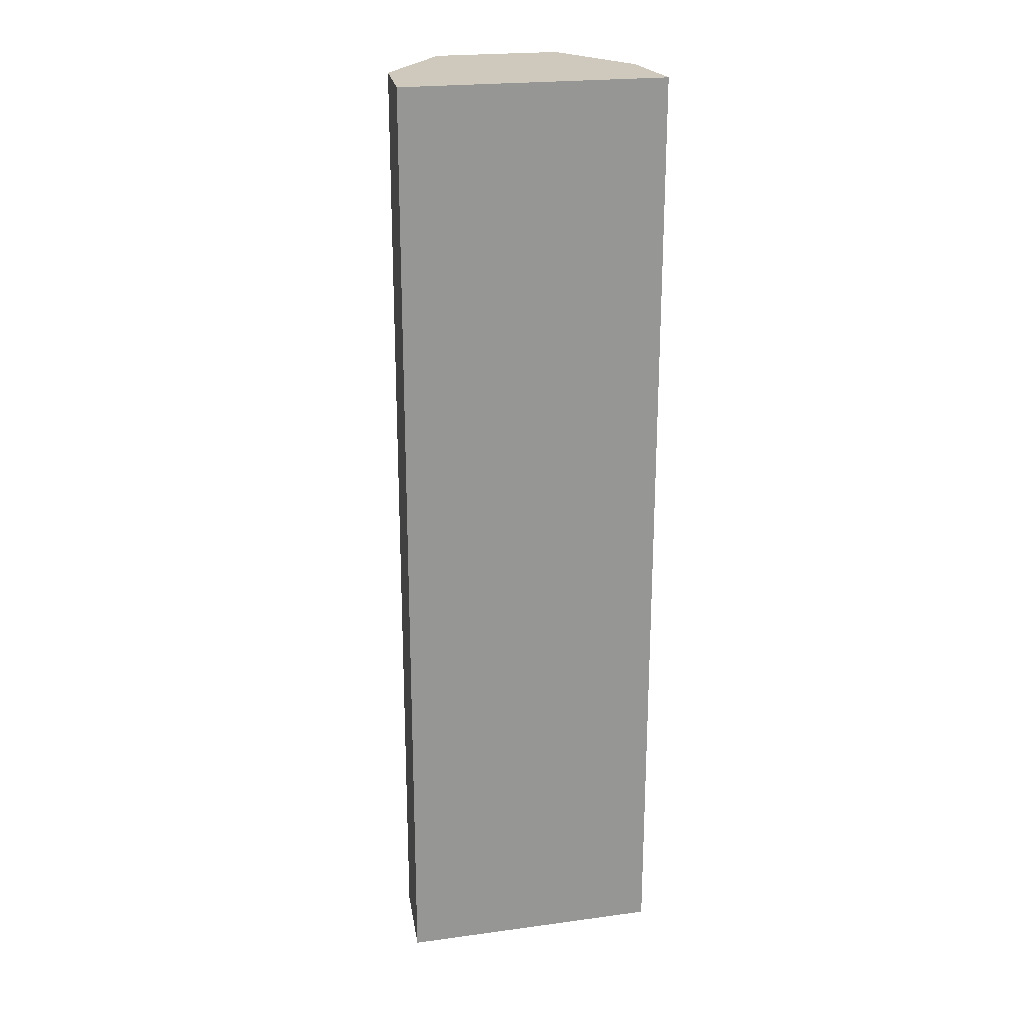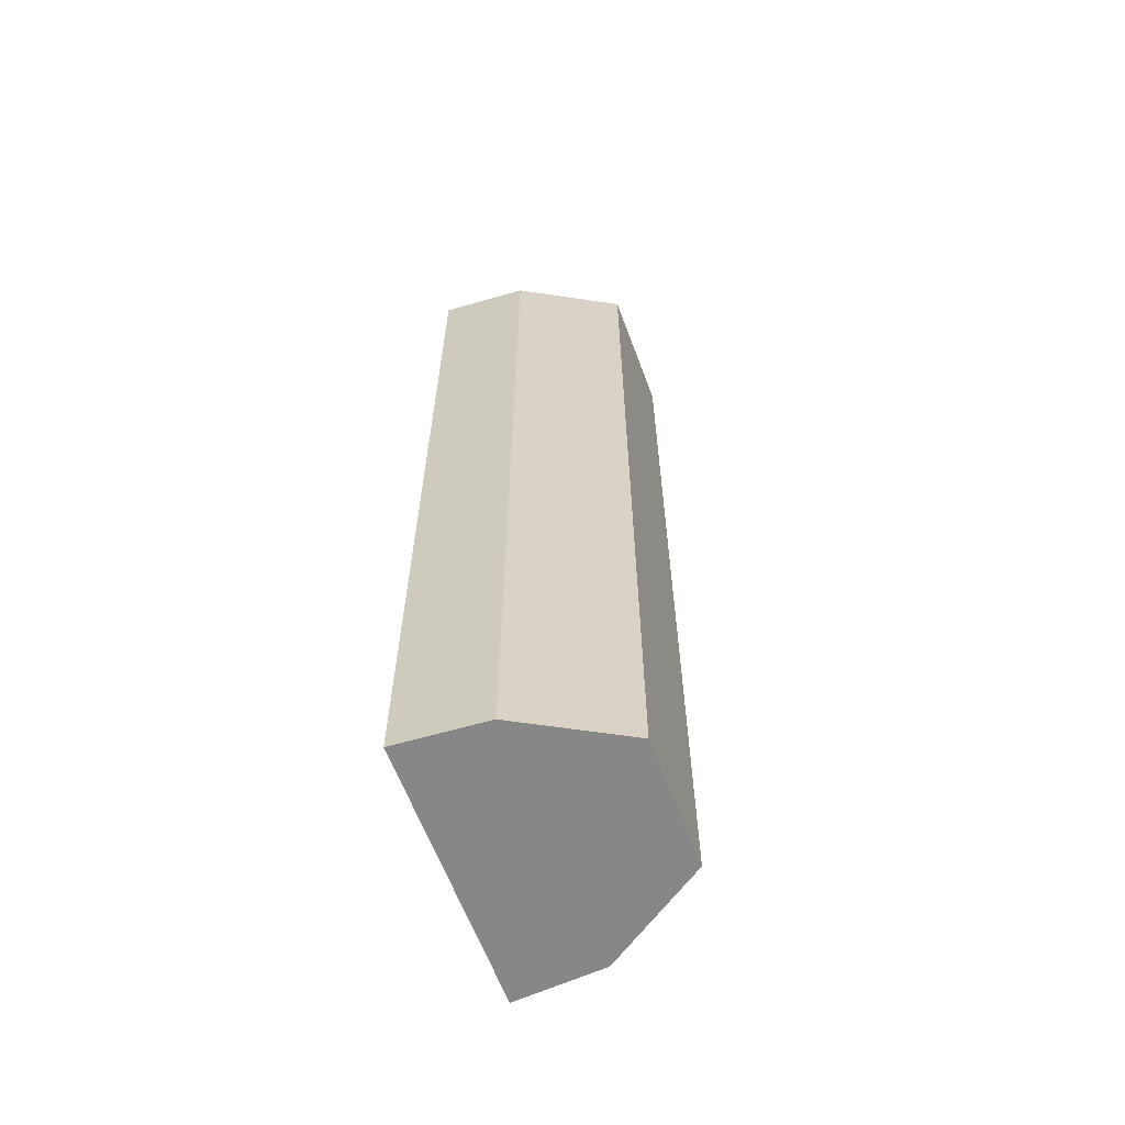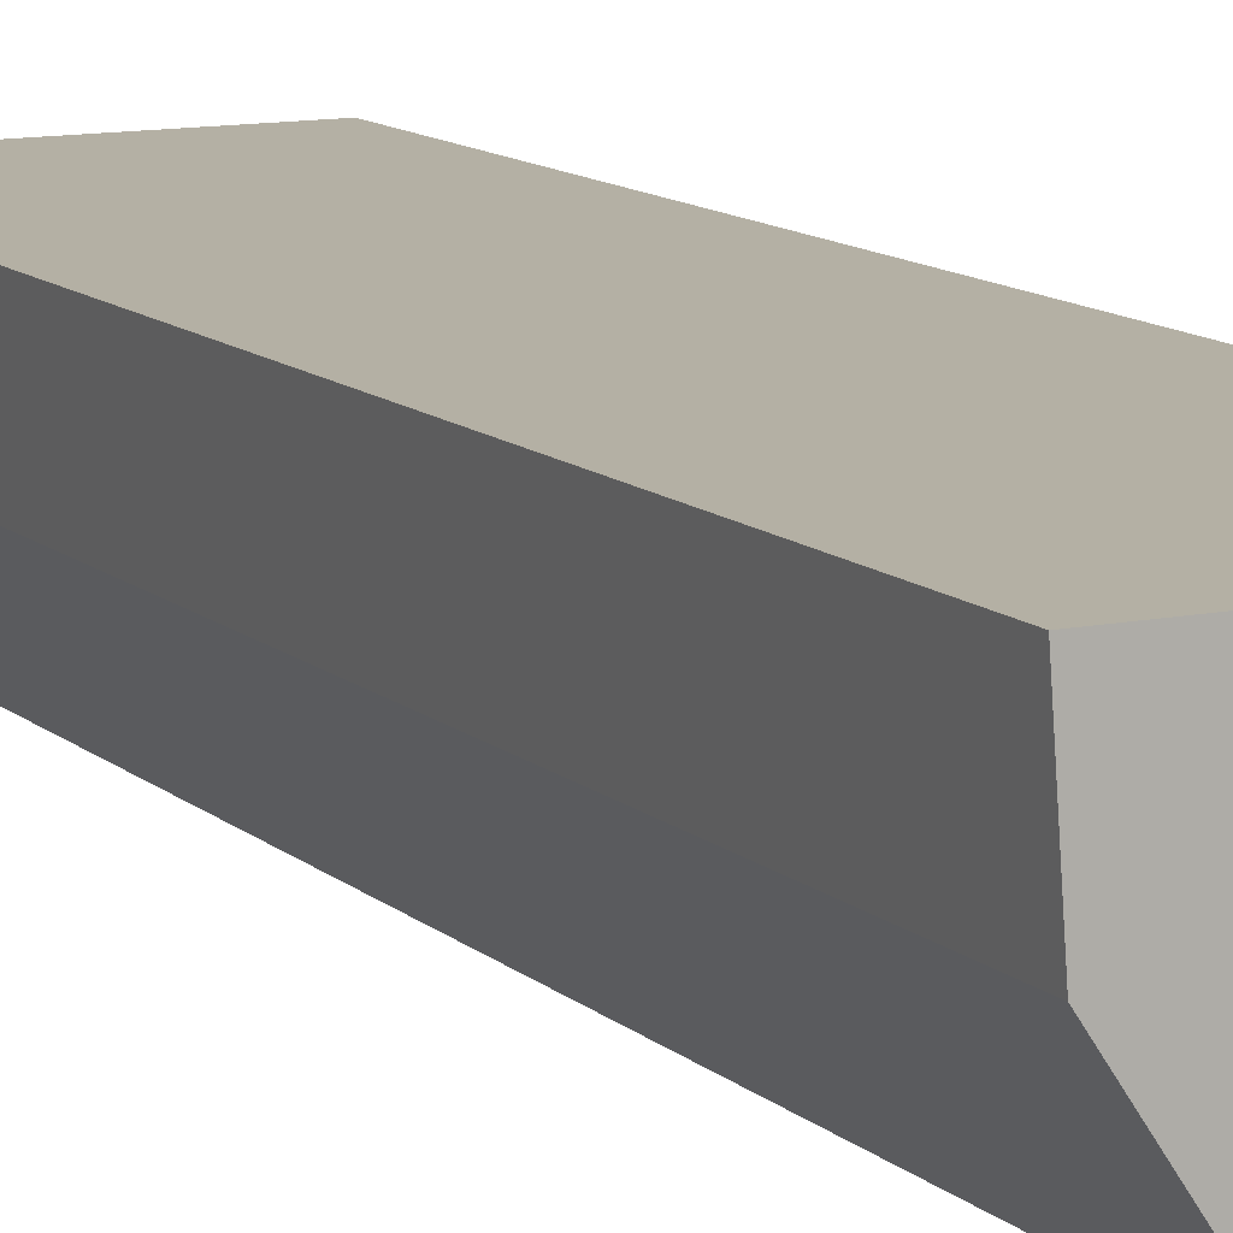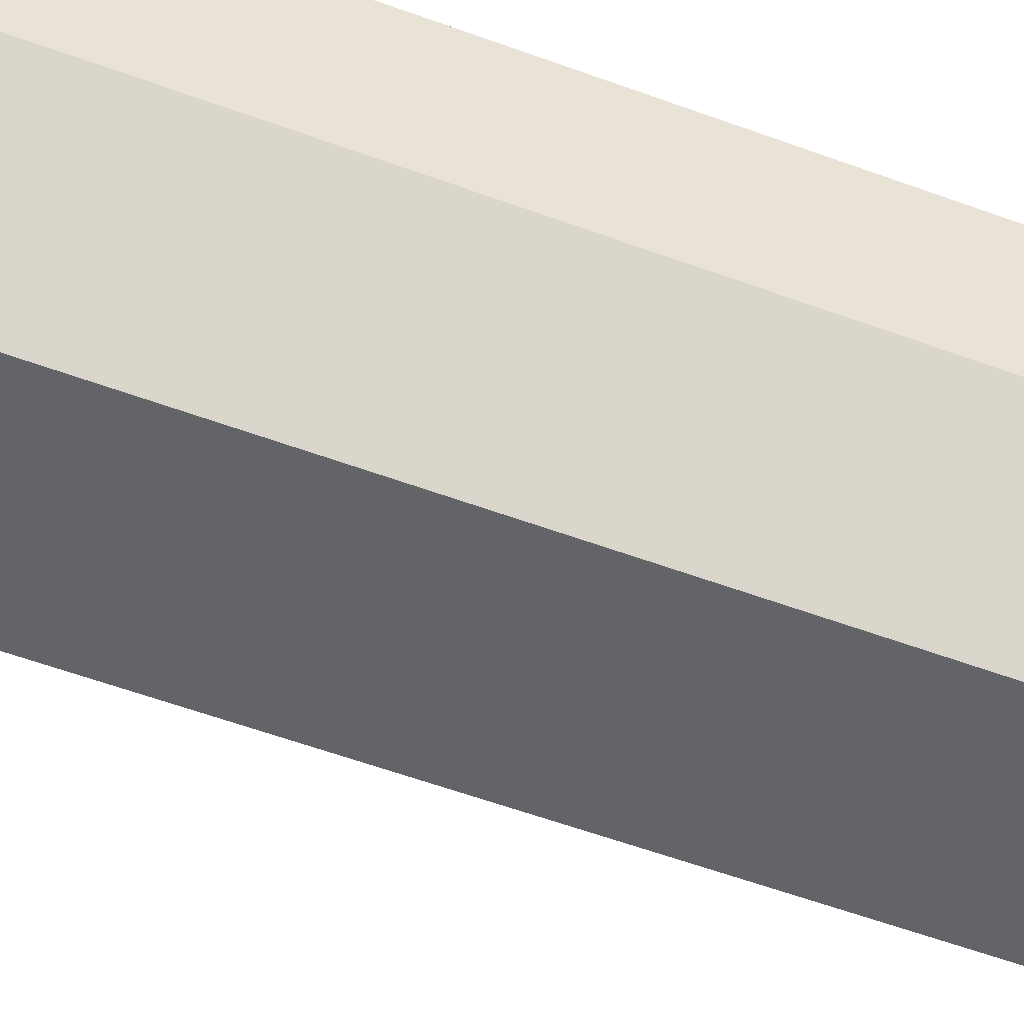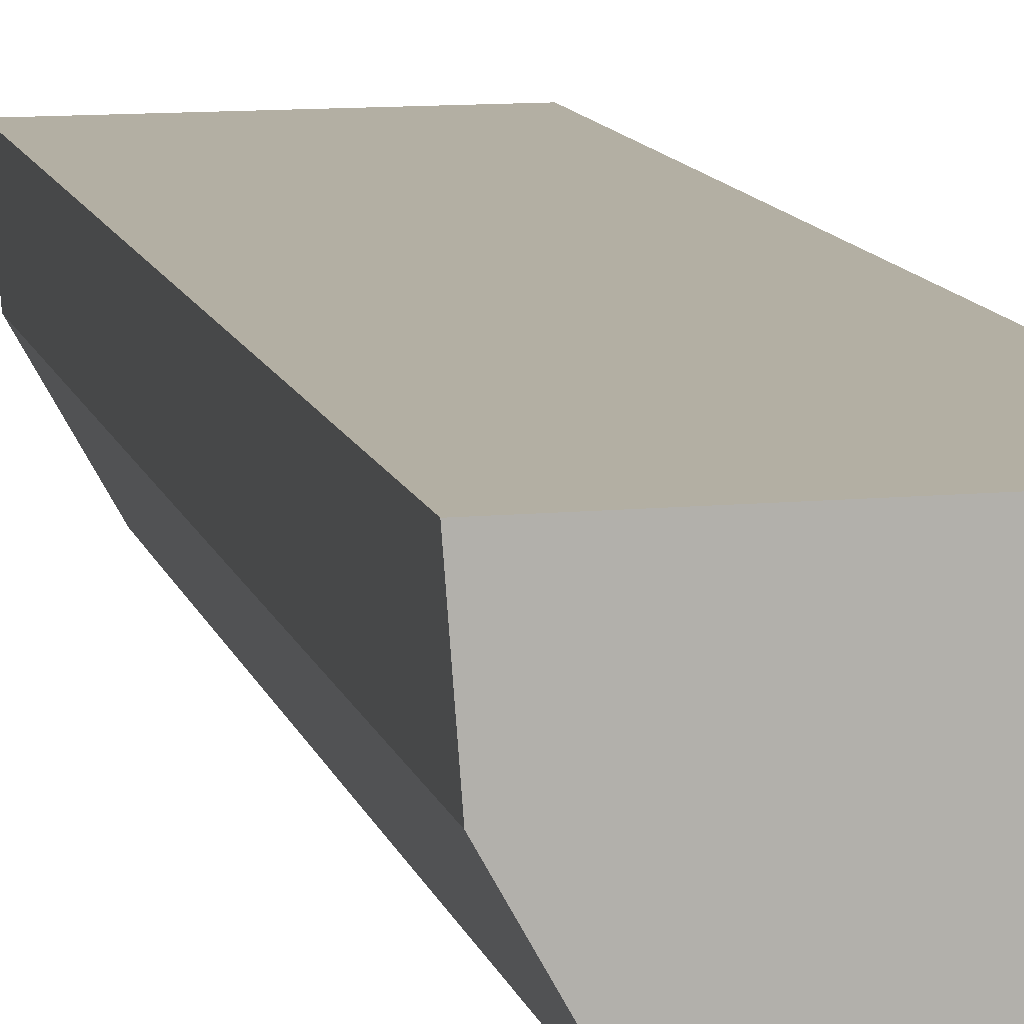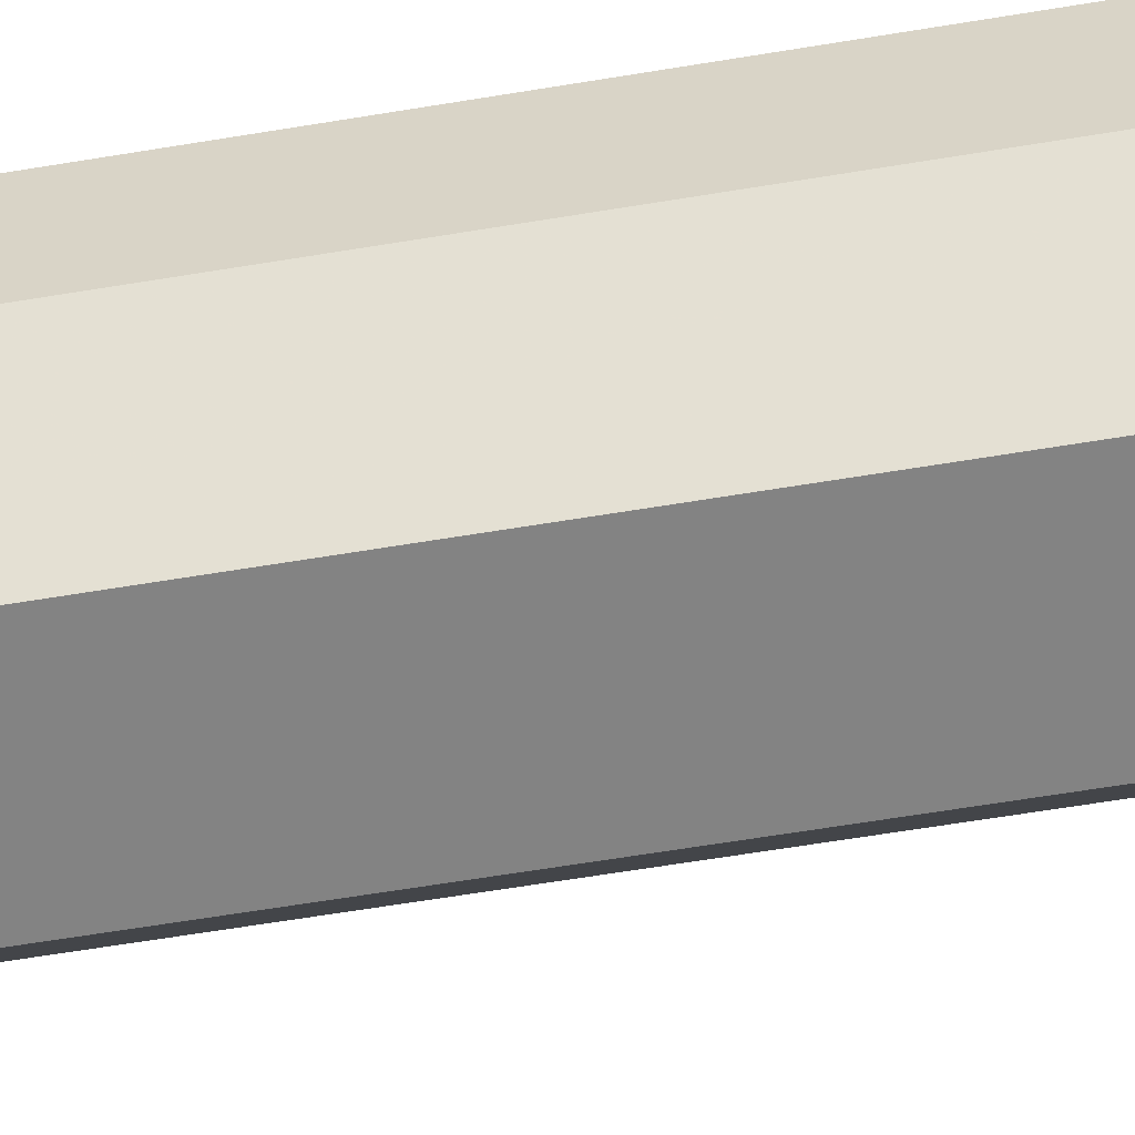
<metadata>
{"format":"obj","ext":"obj","renderer":"f3d","projection":"perspective","resolution":1024,"background":"white","views":[{"elev":22.4,"azim":166.9,"up":"+Z"},{"elev":-62.5,"azim":-69.5,"up":"+Z"},{"elev":11.5,"azim":152.9,"up":"+Y"},{"elev":-51.1,"azim":-112.5,"up":"+Y"},{"elev":11.1,"azim":-13.2,"up":"+Y"},{"elev":-61.0,"azim":-80.3,"up":"+Y"}]}
</metadata>
<code>
v 0 0.4296 -0.05767
v -0.0005471 0.4222 -0.05767
v -0.0005465 0.4222 -0.1361
v -0.02174 0.4296 -0.1361
v -0.02174 0.4296 -0.05767
v 0 0.4296 -0.1361
v -0.01654 0.4139 -0.05767
v -0.006155 0.4139 -0.05767
v -0.0212 0.4223 -0.05767
v -0.01654 0.4139 -0.1361
v -0.006155 0.4139 -0.1361
v -0.02119 0.4223 -0.1361
f 1 2 3
f 6 1 3
f 6 3 4
f 6 5 1
f 6 4 5
f 8 3 2
f 8 2 1
f 9 5 4
f 9 7 8
f 9 8 1
f 9 1 5
f 10 4 3
f 10 8 7
f 10 7 9
f 11 10 3
f 11 3 8
f 11 8 10
f 12 10 9
f 12 9 4
f 12 4 10

</code>
